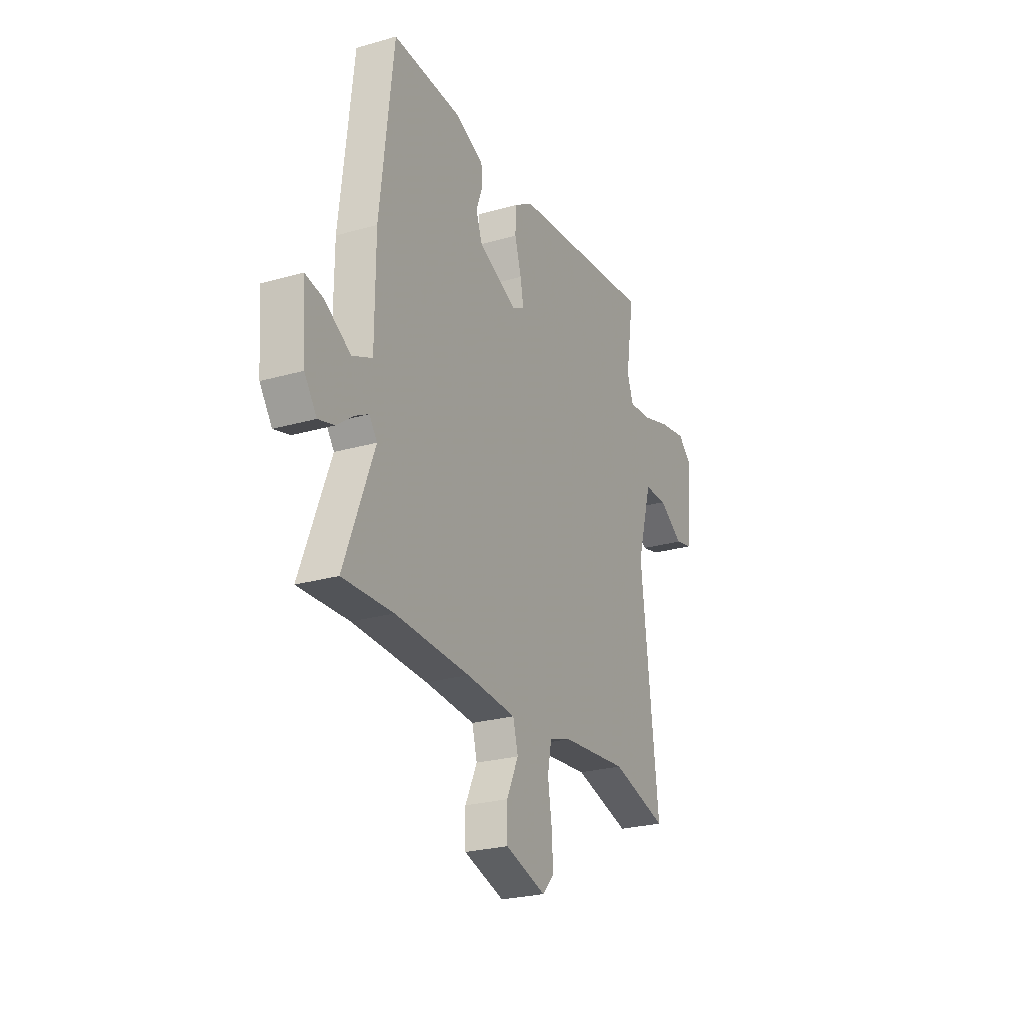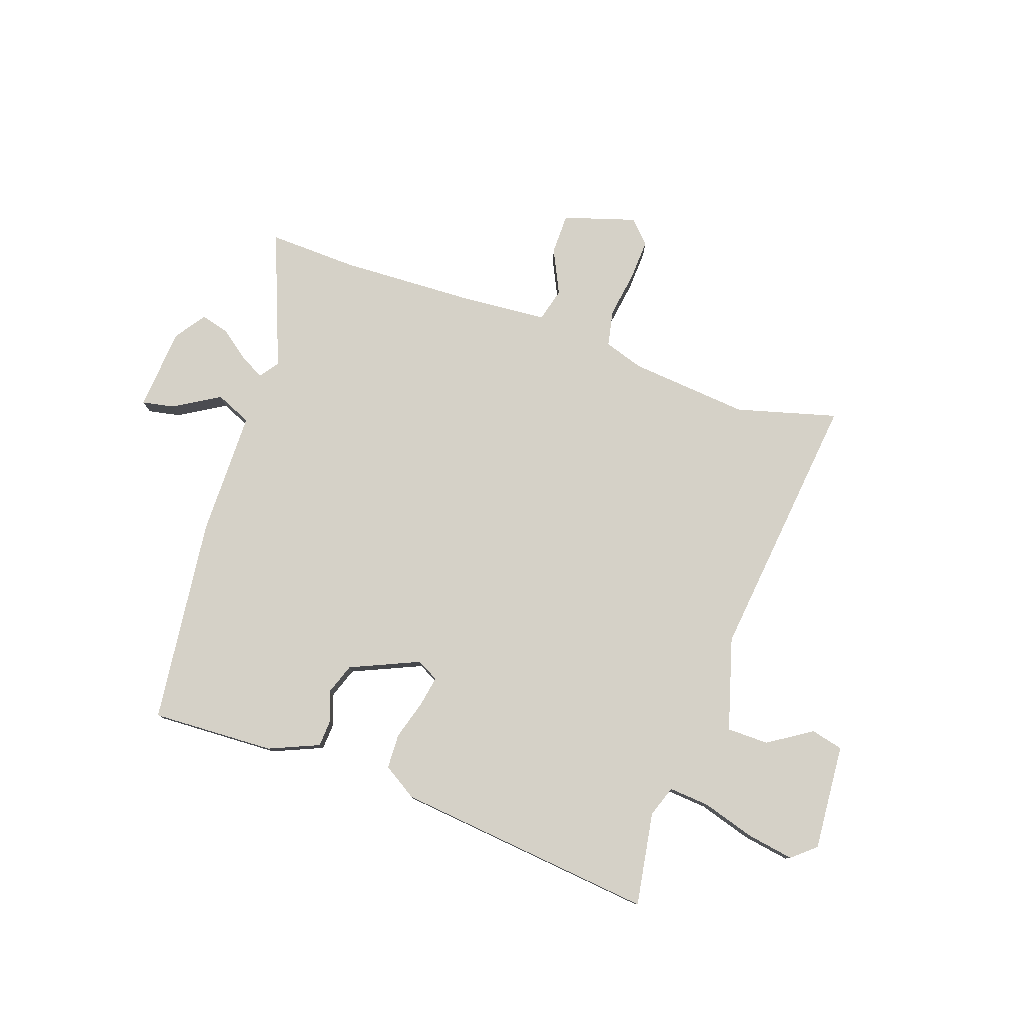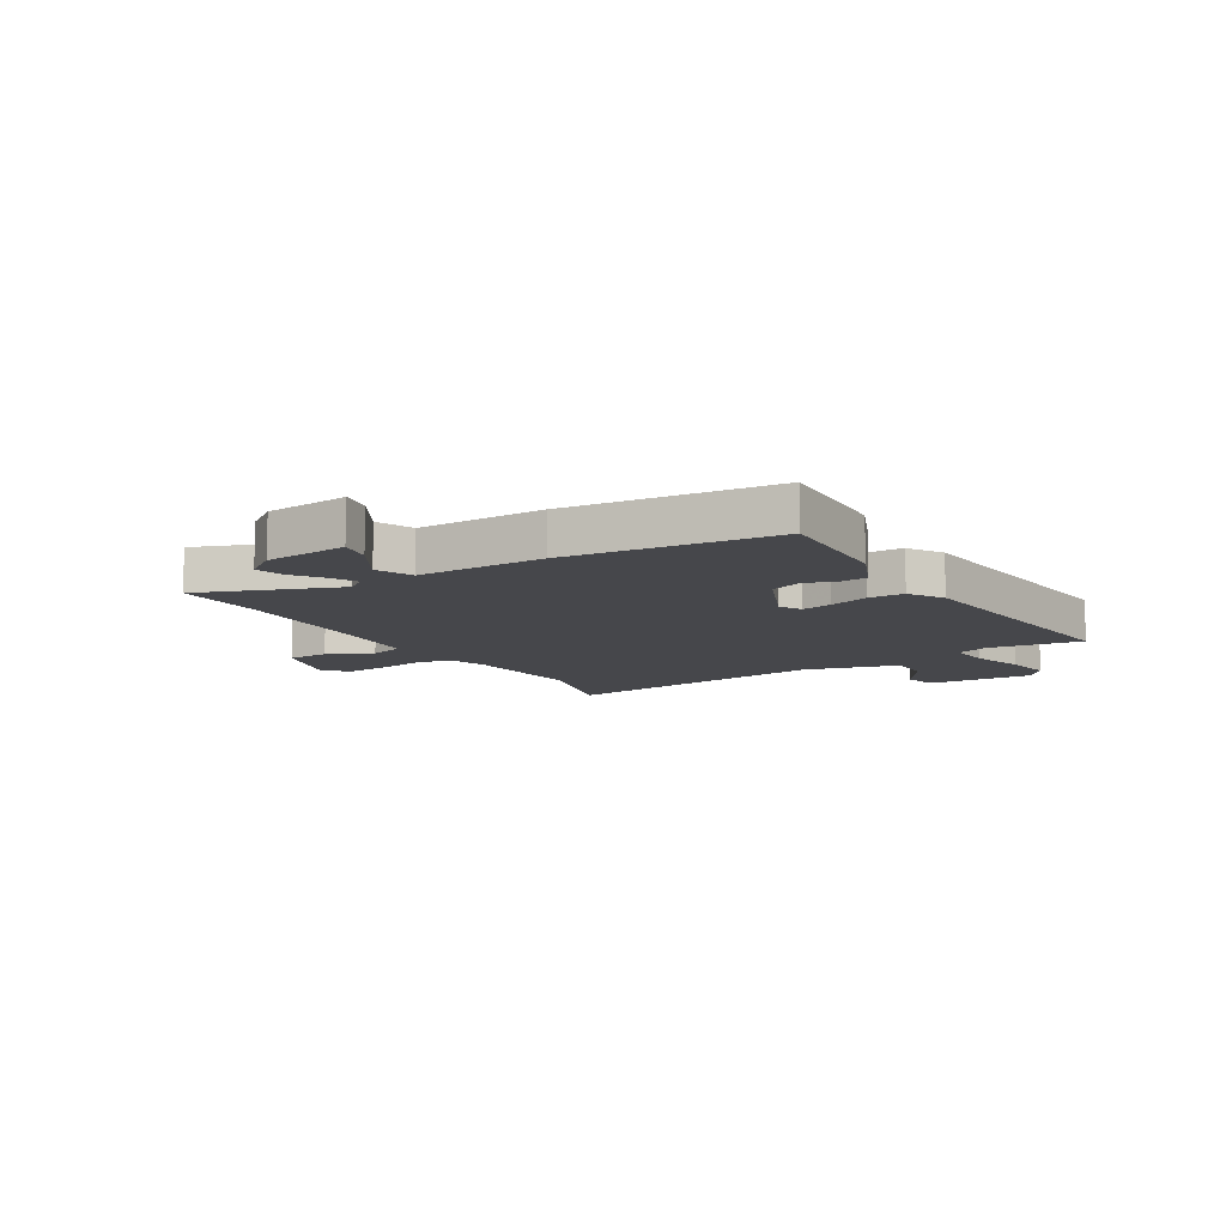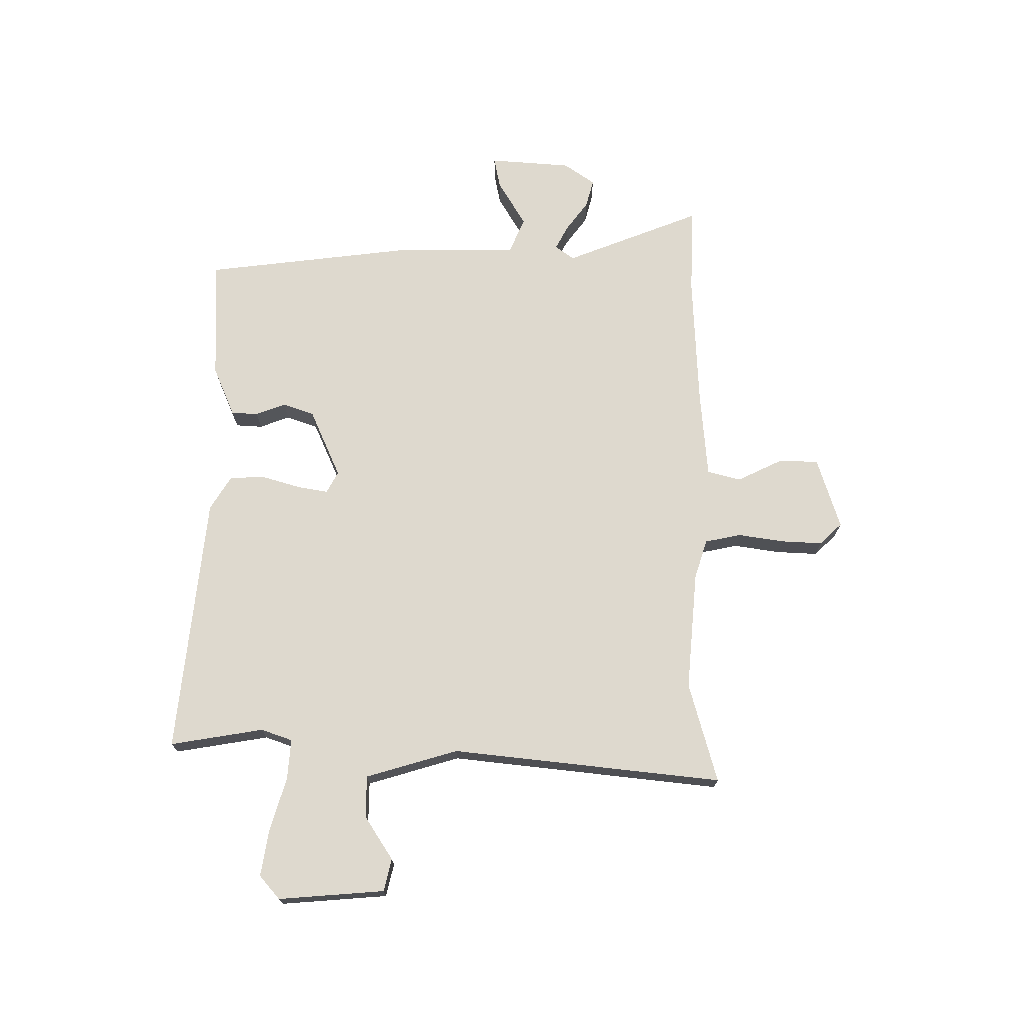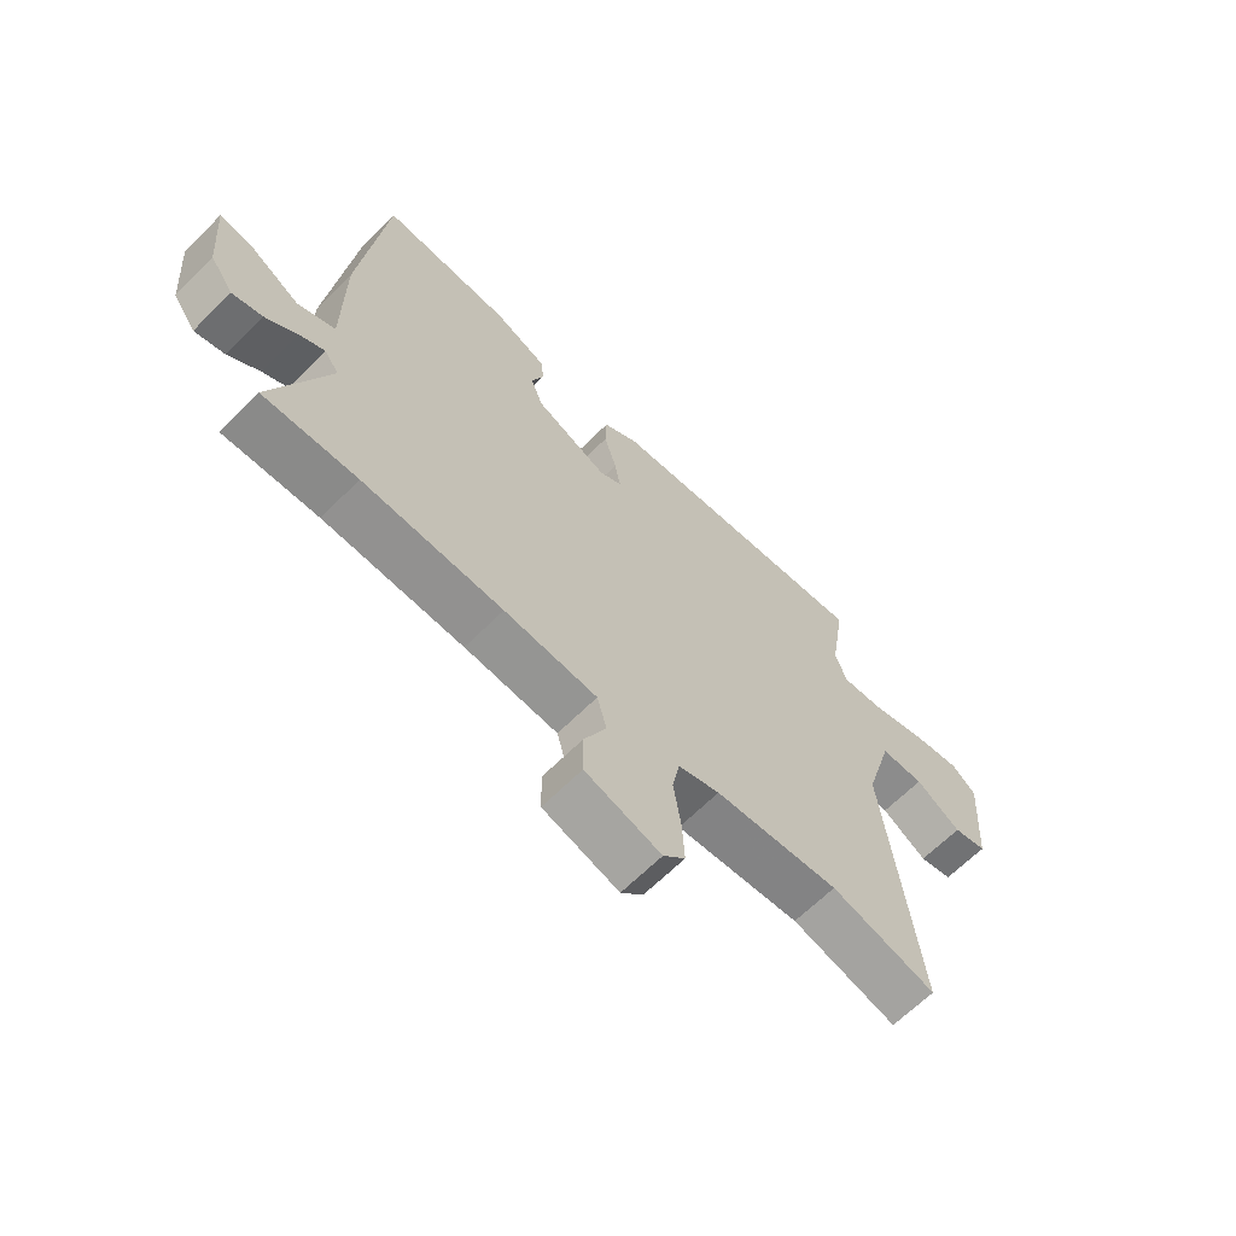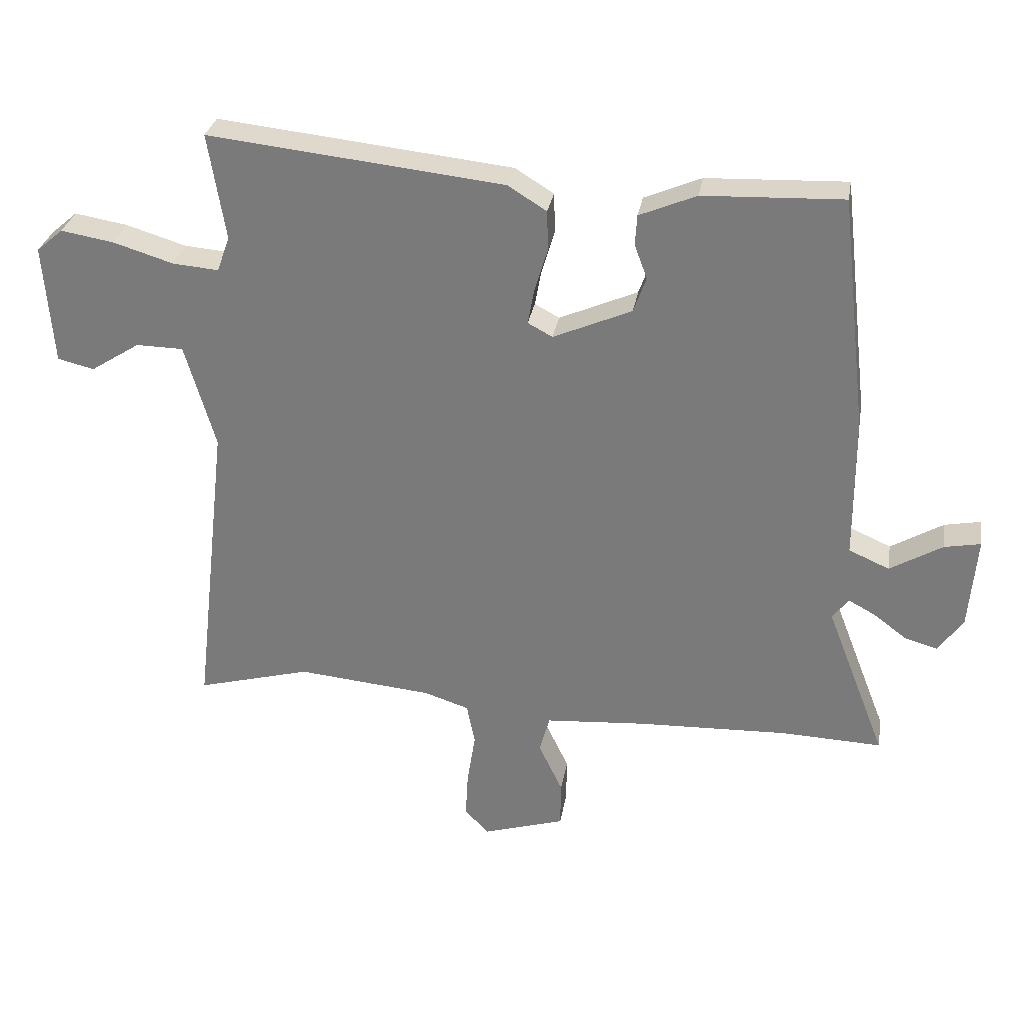
<metadata>
{"format":"obj","ext":"obj","renderer":"f3d","projection":"perspective","resolution":1024,"background":"white","views":[{"elev":-25.2,"azim":-65.1,"up":"+Z"},{"elev":78.8,"azim":19.0,"up":"+Y"},{"elev":-10.8,"azim":-58.6,"up":"+Y"},{"elev":71.6,"azim":89.9,"up":"+Y"},{"elev":-64.7,"azim":-44.8,"up":"+Z"},{"elev":30.2,"azim":-170.4,"up":"+Z"}]}
</metadata>
<code>
v -0.447 0.07 -0.498
v -0.607 0.07 -0.504
v -0.512 0.07 -0.259
v -0.537 0.07 -0.225
v -0.58 0.07 -0.248
v -0.633 0.07 -0.288
v -0.684 0.07 -0.302
v -0.723 0.07 -0.247
v -0.735 0.07 -0.099
v -0.678 0.07 -0.11
v -0.595 0.07 -0.159
v -0.531 0.07 -0.131
v -0.53 0.07 0.095
v -0.487 0.07 0.466
v -0.266 0.07 0.457
v -0.176 0.07 0.419
v -0.173 0.07 0.371
v -0.193 0.07 0.317
v -0.173 0.07 0.261
v -0.049 0.07 0.207
v -0.01 0.07 0.228
v -0.02 0.07 0.283
v -0.041 0.07 0.353
v -0.039 0.07 0.416
v 0.022 0.07 0.454
v 0.489 0.07 0.504
v 0.462 0.07 0.336
v 0.482 0.07 0.28
v 0.555 0.07 0.286
v 0.65 0.07 0.315
v 0.734 0.07 0.329
v 0.776 0.07 0.293
v 0.762 0.07 0.102
v 0.704 0.07 0.088
v 0.626 0.07 0.138
v 0.551 0.07 0.137
v 0.503 0.07 -0.029
v 0.559 0.07 -0.516
v 0.378 0.07 -0.467
v 0.164 0.07 -0.487
v 0.093 0.07 -0.51
v 0.08 0.07 -0.575
v 0.093 0.07 -0.658
v 0.097 0.07 -0.732
v 0.059 0.07 -0.772
v -0.071 0.07 -0.732
v -0.072 0.07 -0.659
v -0.034 0.07 -0.579
v -0.05 0.07 -0.519
v -0.209 0.07 -0.507
v -0.447 0 -0.498
v -0.607 0 -0.504
v -0.512 0 -0.259
v -0.537 0 -0.225
v -0.58 0 -0.248
v -0.633 0 -0.288
v -0.684 0 -0.302
v -0.723 0 -0.247
v -0.735 0 -0.099
v -0.678 0 -0.11
v -0.595 0 -0.159
v -0.531 0 -0.131
v -0.53 0 0.095
v -0.487 0 0.466
v -0.266 0 0.457
v -0.176 0 0.419
v -0.173 0 0.371
v -0.193 0 0.317
v -0.173 0 0.261
v -0.049 0 0.207
v -0.01 0 0.228
v -0.02 0 0.283
v -0.041 0 0.353
v -0.039 0 0.416
v 0.022 0 0.454
v 0.489 0 0.504
v 0.462 0 0.336
v 0.482 0 0.28
v 0.555 0 0.286
v 0.65 0 0.315
v 0.734 0 0.329
v 0.776 0 0.293
v 0.762 0 0.102
v 0.704 0 0.088
v 0.626 0 0.138
v 0.551 0 0.137
v 0.503 0 -0.029
v 0.559 0 -0.516
v 0.378 0 -0.467
v 0.164 0 -0.487
v 0.093 0 -0.51
v 0.08 0 -0.575
v 0.093 0 -0.658
v 0.097 0 -0.732
v 0.059 0 -0.772
v -0.071 0 -0.732
v -0.072 0 -0.659
v -0.034 0 -0.579
v -0.05 0 -0.519
v -0.209 0 -0.507
f 46 47 48
f 45 46 48
f 44 45 48
f 43 44 48
f 42 43 48
f 41 42 48 49
f 40 41 49 50
f 37 38 39
f 40 50 1
f 39 40 1
f 37 39 1
f 33 34 35
f 32 33 35
f 31 32 35
f 30 31 35
f 29 30 35
f 28 29 35 36
f 25 26 27
f 24 25 27
f 23 24 27
f 22 23 27
f 21 22 27 28
f 1 2 3
f 37 1 3
f 36 37 3
f 28 36 3
f 21 28 3
f 20 21 3
f 16 17 18
f 15 16 18
f 14 15 18
f 13 14 18
f 12 13 18
f 9 10 11
f 8 9 11
f 7 8 11
f 6 7 11
f 5 6 11
f 4 5 11 12
f 3 4 12
f 20 3 12
f 19 20 12
f 12 18 19
f 98 97 96
f 98 96 95
f 98 95 94
f 98 94 93
f 98 93 92
f 99 98 92 91
f 100 99 91 90
f 89 88 87
f 51 100 90
f 51 90 89
f 51 89 87
f 85 84 83
f 85 83 82
f 85 82 81
f 85 81 80
f 85 80 79
f 86 85 79 78
f 77 76 75
f 77 75 74
f 77 74 73
f 77 73 72
f 78 77 72 71
f 53 52 51
f 53 51 87
f 53 87 86
f 53 86 78
f 53 78 71
f 53 71 70
f 68 67 66
f 68 66 65
f 68 65 64
f 68 64 63
f 68 63 62
f 61 60 59
f 61 59 58
f 61 58 57
f 61 57 56
f 61 56 55
f 62 61 55 54
f 62 54 53
f 62 53 70
f 62 70 69
f 69 68 62
f 1 51 52 2
f 2 52 53 3
f 3 53 54 4
f 4 54 55 5
f 5 55 56 6
f 6 56 57 7
f 7 57 58 8
f 8 58 59 9
f 9 59 60 10
f 10 60 61 11
f 11 61 62 12
f 12 62 63 13
f 13 63 64 14
f 14 64 65 15
f 15 65 66 16
f 16 66 67 17
f 17 67 68 18
f 18 68 69 19
f 19 69 70 20
f 20 70 71 21
f 21 71 72 22
f 22 72 73 23
f 23 73 74 24
f 24 74 75 25
f 25 75 76 26
f 26 76 77 27
f 27 77 78 28
f 28 78 79 29
f 29 79 80 30
f 30 80 81 31
f 31 81 82 32
f 32 82 83 33
f 33 83 84 34
f 34 84 85 35
f 35 85 86 36
f 36 86 87 37
f 37 87 88 38
f 38 88 89 39
f 39 89 90 40
f 40 90 91 41
f 41 91 92 42
f 42 92 93 43
f 43 93 94 44
f 44 94 95 45
f 45 95 96 46
f 46 96 97 47
f 47 97 98 48
f 48 98 99 49
f 49 99 100 50
f 50 100 51 1

</code>
